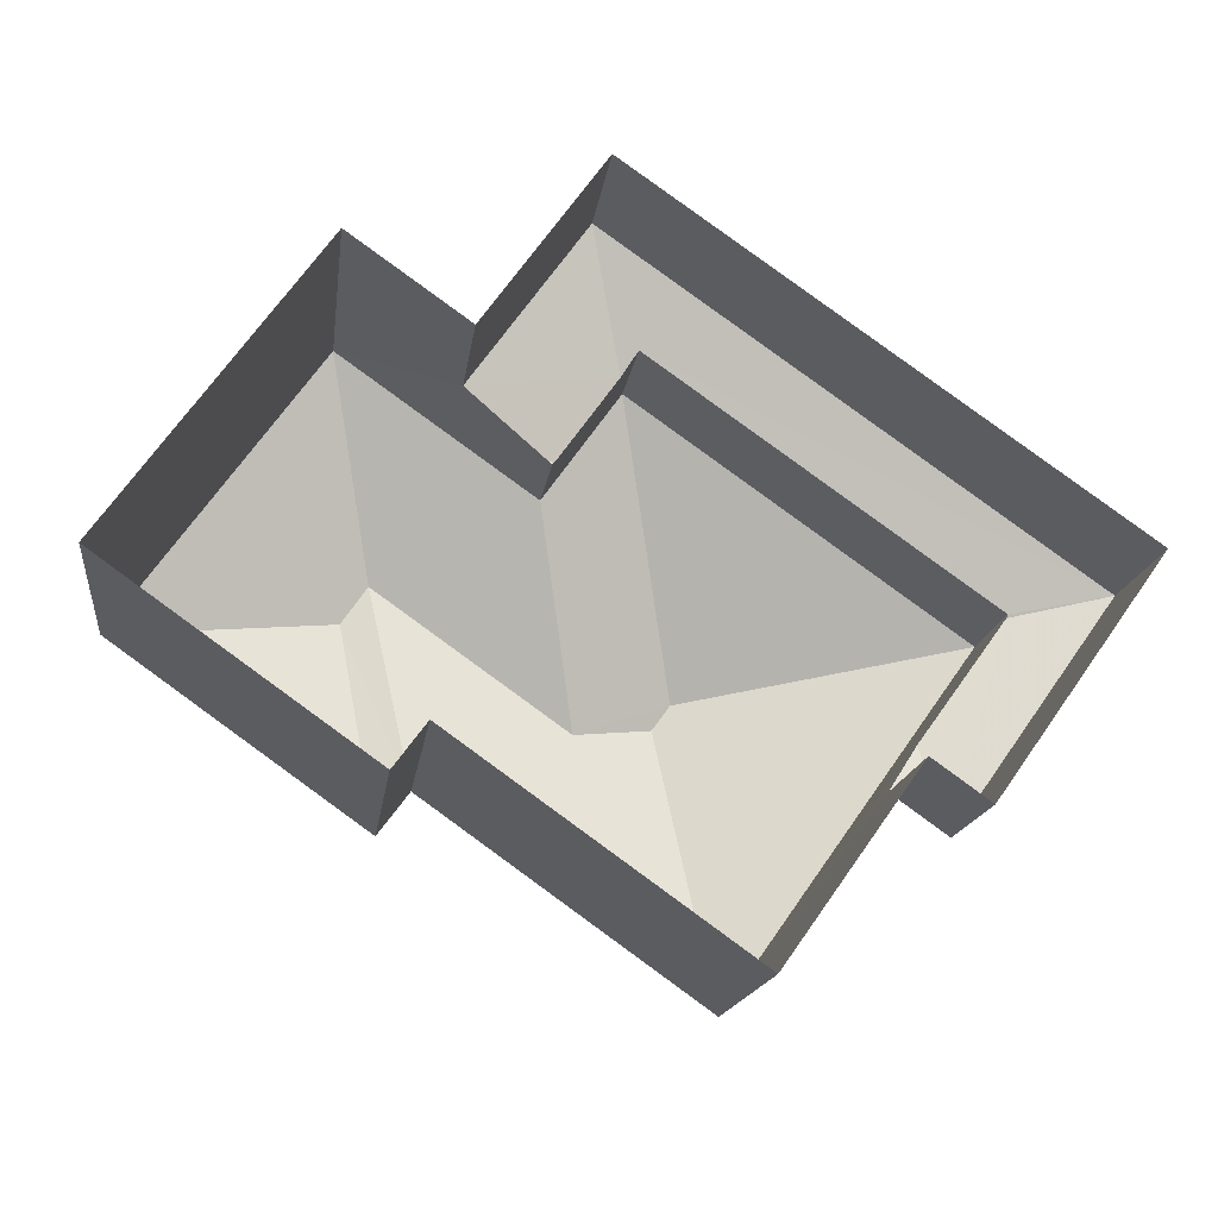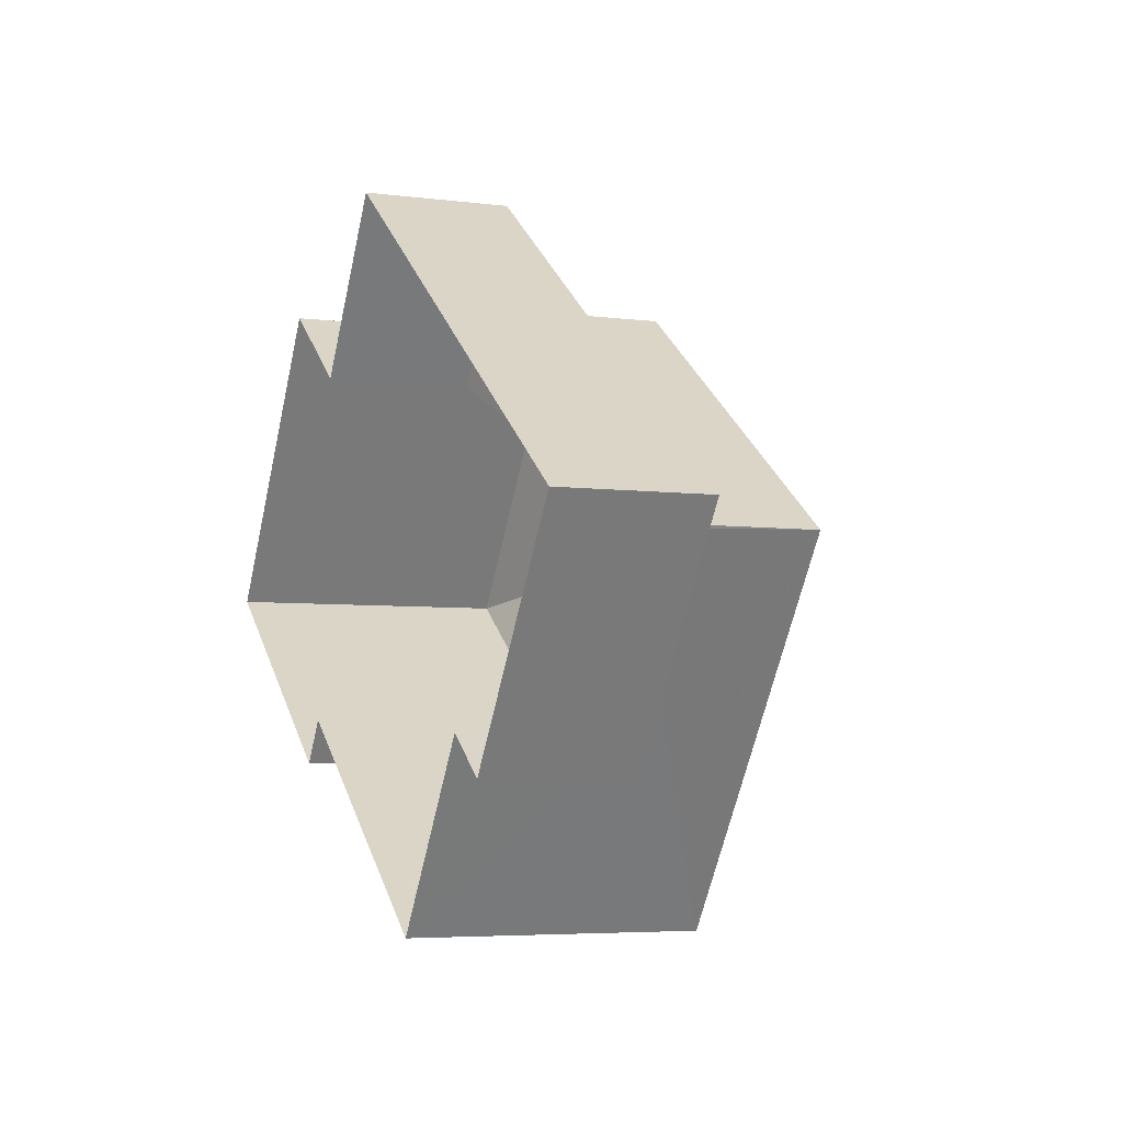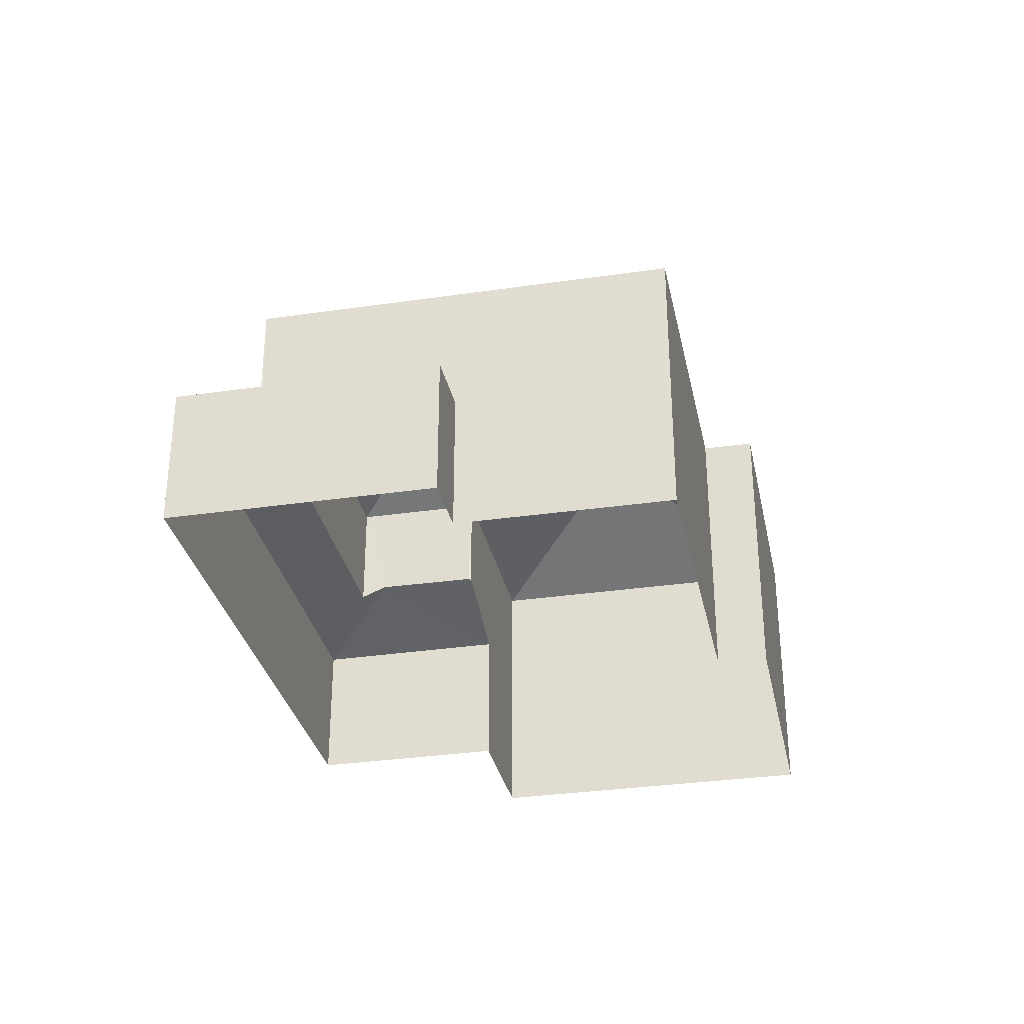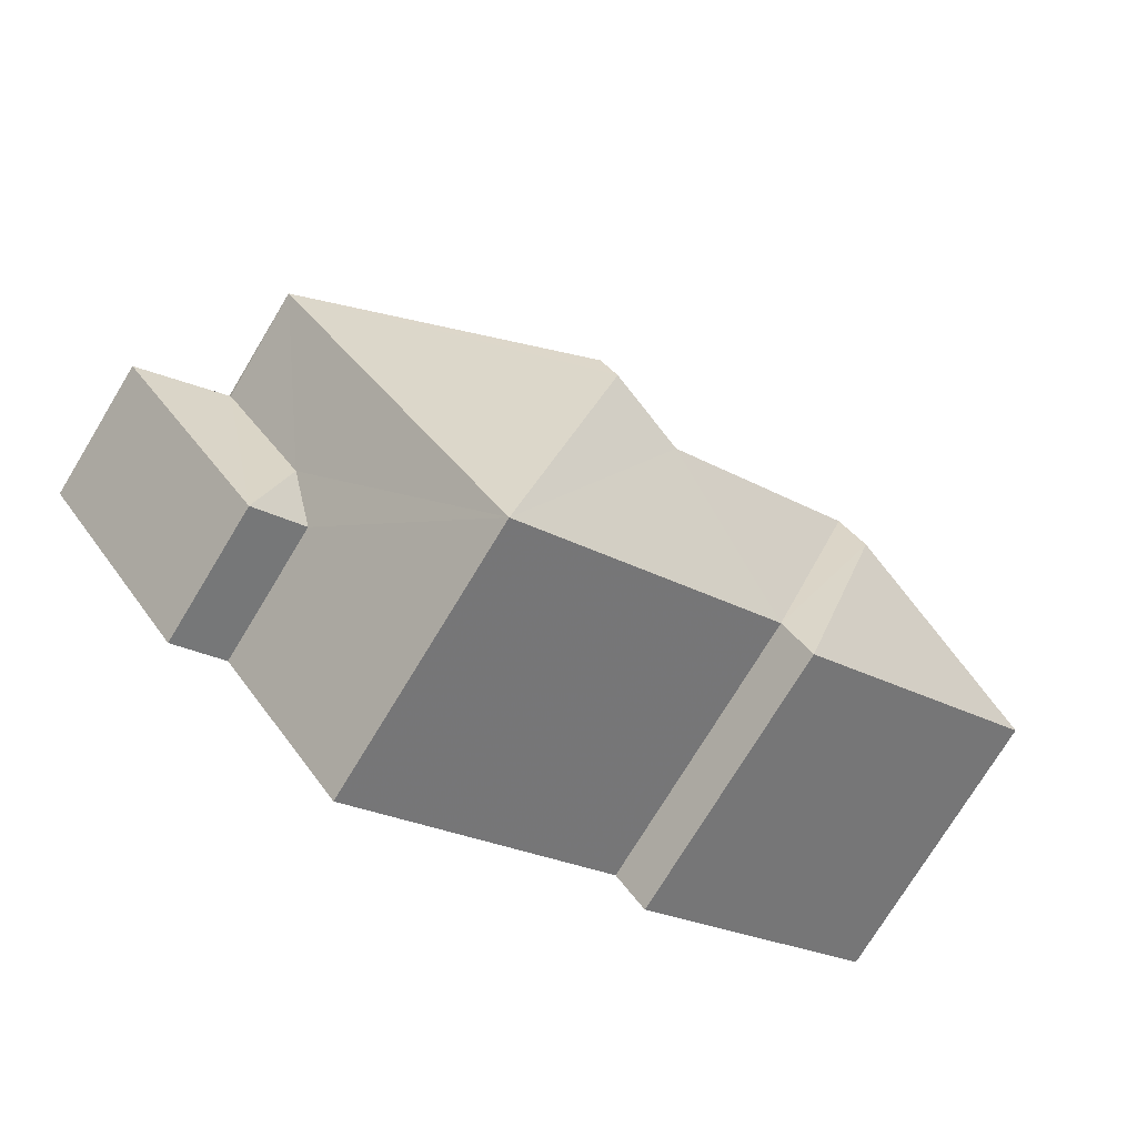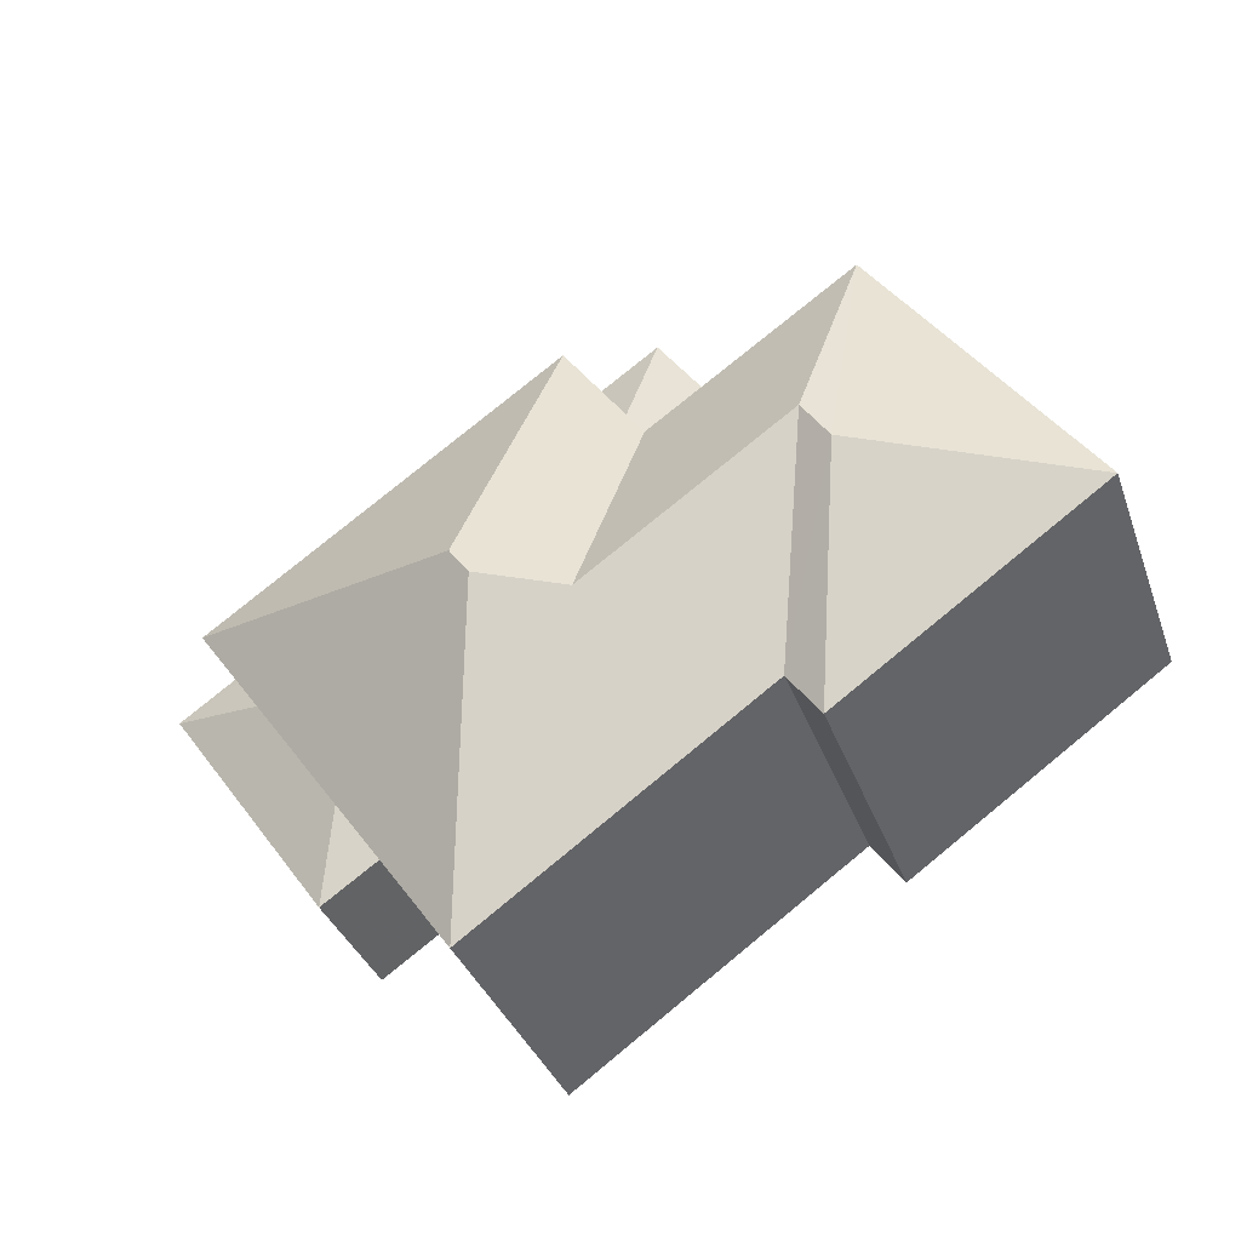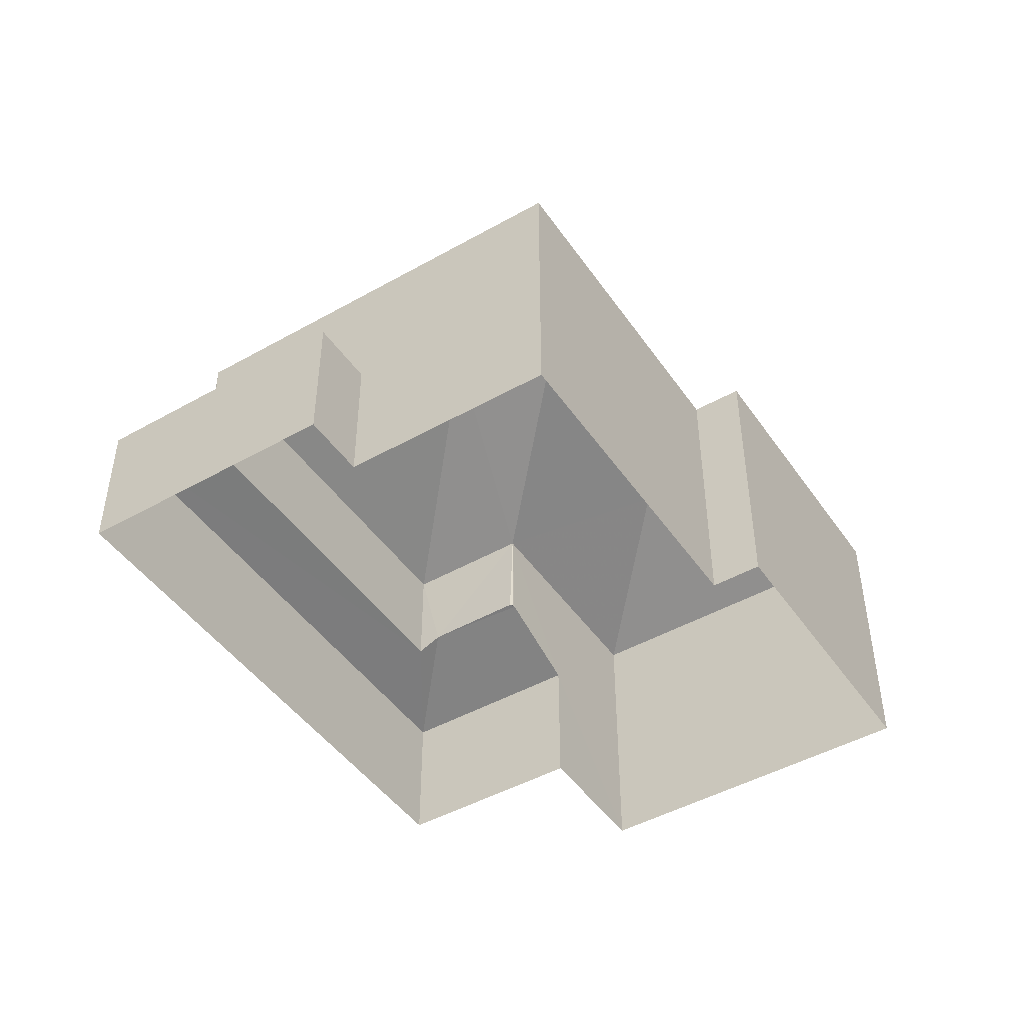
<metadata>
{"format":"obj","ext":"obj","renderer":"f3d","projection":"perspective","resolution":1024,"background":"white","views":[{"elev":-15.7,"azim":172.8,"up":"+Y"},{"elev":-5.0,"azim":-112.1,"up":"+Y"},{"elev":-32.0,"azim":-43.0,"up":"+Z"},{"elev":-75.2,"azim":-31.4,"up":"+Y"},{"elev":-35.1,"azim":18.3,"up":"+Y"},{"elev":-46.3,"azim":-21.9,"up":"+Z"}]}
</metadata>
<code>
v -2.2e+05 -1.245e+05 27.67
v -2.2e+05 -1.245e+05 27.67
v -2.2e+05 -1.245e+05 27.67
v -2.2e+05 -1.245e+05 27.67
v -2.2e+05 -1.245e+05 27.67
v -2.2e+05 -1.245e+05 27.67
v -2.2e+05 -1.245e+05 27.67
v -2.2e+05 -1.245e+05 27.67
v -2.2e+05 -1.245e+05 27.67
v -2.2e+05 -1.245e+05 27.67
v -2.2e+05 -1.245e+05 35.72
v -2.2e+05 -1.245e+05 35.13
v -2.2e+05 -1.245e+05 35.72
v -2.2e+05 -1.245e+05 33.58
v -2.2e+05 -1.245e+05 33.58
v -2.2e+05 -1.245e+05 33.58
v -2.2e+05 -1.245e+05 33.58
v -2.2e+05 -1.245e+05 33.58
v -2.2e+05 -1.245e+05 35.13
v -2.2e+05 -1.245e+05 33.58
v -2.2e+05 -1.245e+05 33.58
v -2.2e+05 -1.245e+05 35.13
v -2.2e+05 -1.245e+05 33.58
v -2.2e+05 -1.245e+05 30.68
v -2.2e+05 -1.245e+05 31.24
v -2.2e+05 -1.245e+05 30.68
v -2.2e+05 -1.245e+05 31.24
v -2.2e+05 -1.245e+05 30.68
v -2.2e+05 -1.245e+05 31.4
v -2.2e+05 -1.245e+05 31.43
v -2.2e+05 -1.245e+05 31.4
v -2.2e+05 -1.245e+05 31.43
v -2.2e+05 -1.245e+05 30.68
v -2.2e+05 -1.245e+05 30.68
v -2.2e+05 -1.245e+05 31.21
v -2.2e+05 -1.245e+05 31.21
f 1 2 3
f 4 1 5
f 6 7 3
f 8 9 5
f 7 10 3
f 3 10 8
f 3 8 1
f 8 5 1
f 11 12 13
f 13 14 15
f 13 12 14
f 16 17 11
f 13 16 11
f 18 19 20
f 19 21 20
f 19 22 21
f 19 23 22
f 19 18 23
f 22 23 14
f 12 22 14
f 21 12 17
f 17 12 11
f 22 12 21
f 24 25 26
f 26 27 28
f 26 25 27
f 16 13 15
f 29 30 31
f 30 29 32
f 32 33 34
f 32 29 33
f 27 35 28
f 34 28 36
f 32 34 36
f 36 28 35
f 18 20 4
f 5 18 4
f 24 26 6
f 3 24 6
f 8 10 34
f 33 8 34
f 33 23 9
f 9 8 33
f 14 23 33
f 31 14 29
f 29 14 33
f 28 7 6
f 26 28 6
f 34 10 7
f 28 34 7
f 32 15 14
f 14 31 30
f 32 36 15
f 32 14 30
f 3 2 24
f 2 17 24
f 27 16 35
f 25 17 16
f 25 16 27
f 24 17 25
f 20 21 1
f 4 20 1
f 2 21 17
f 2 1 21
f 36 35 16
f 15 36 16
f 18 5 9
f 23 18 9

</code>
